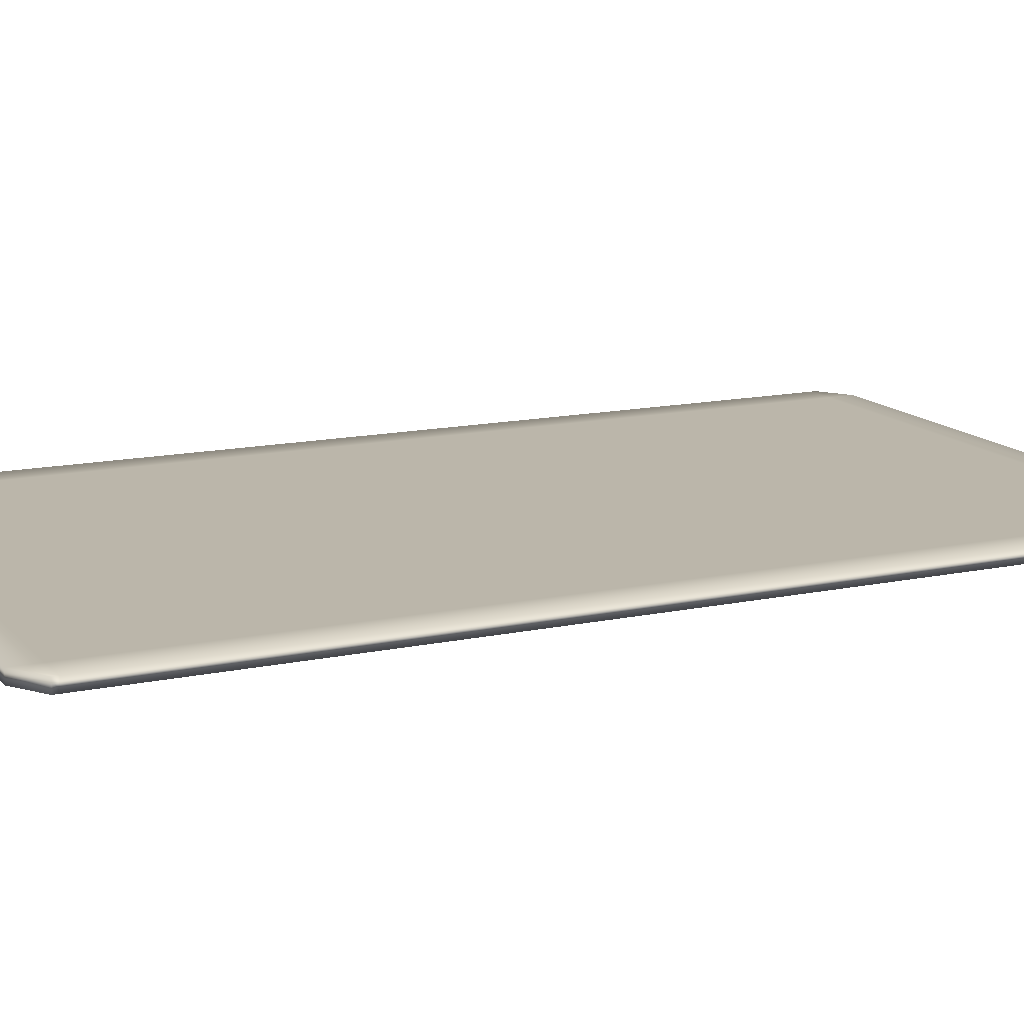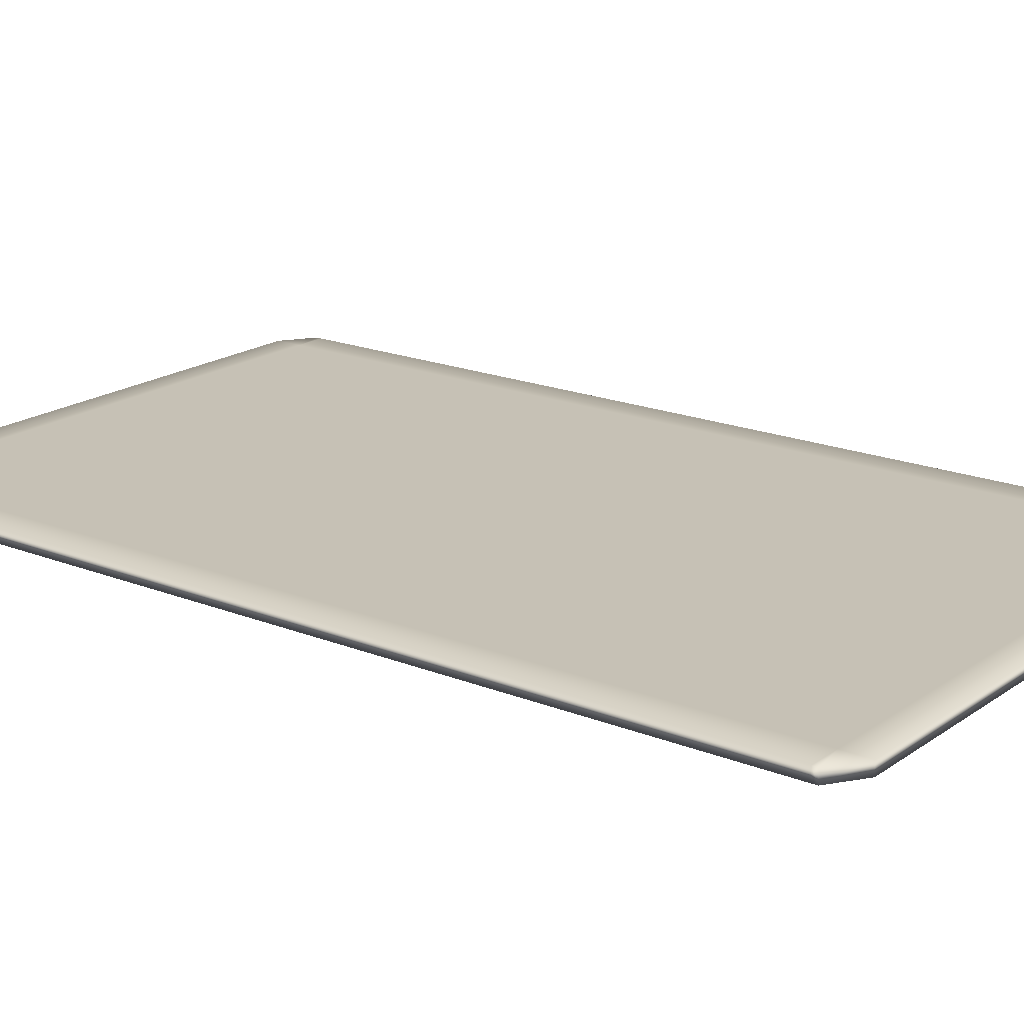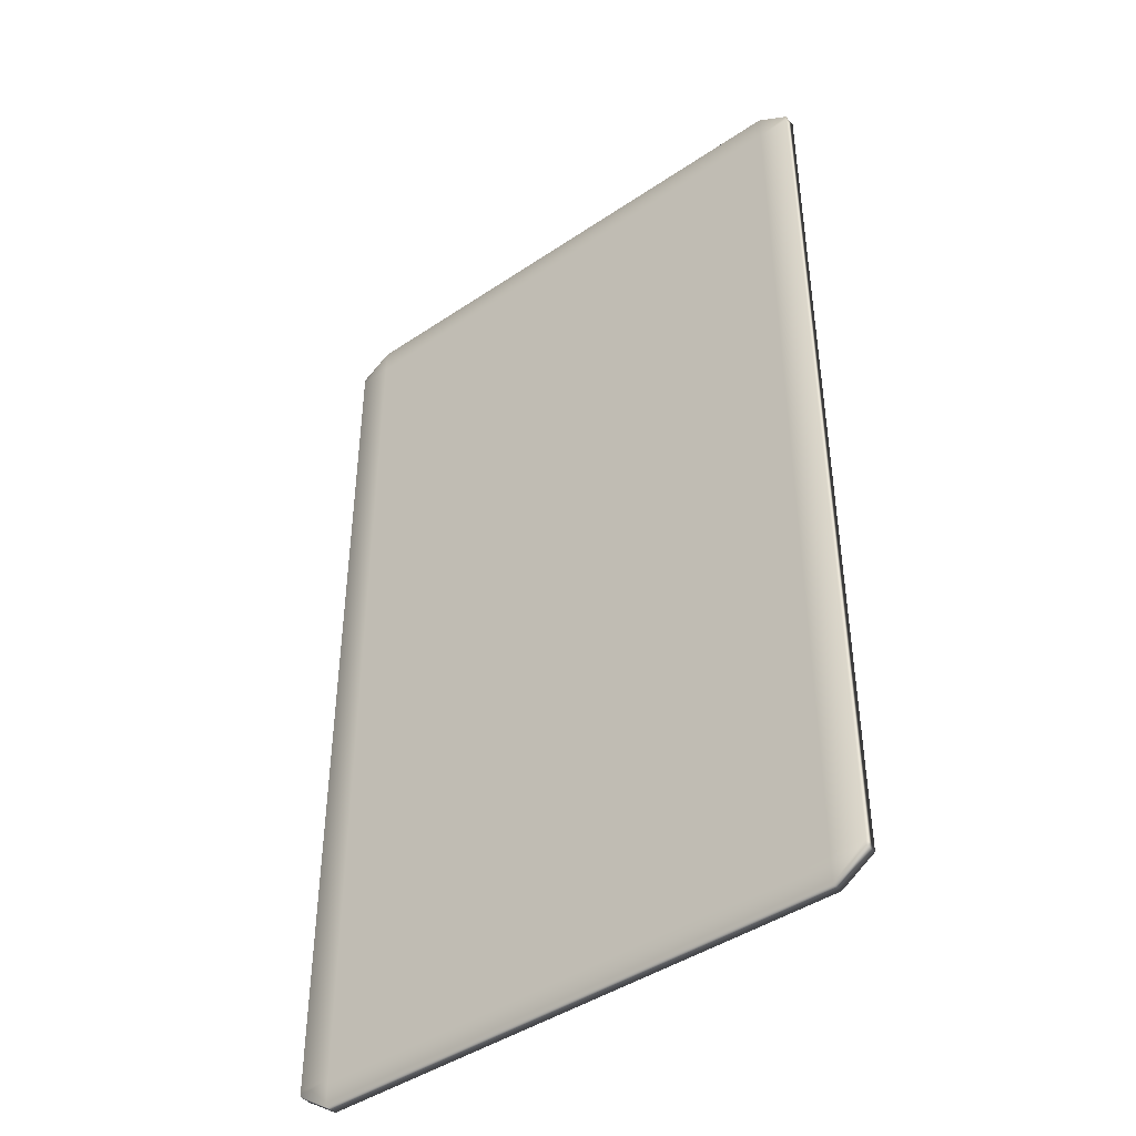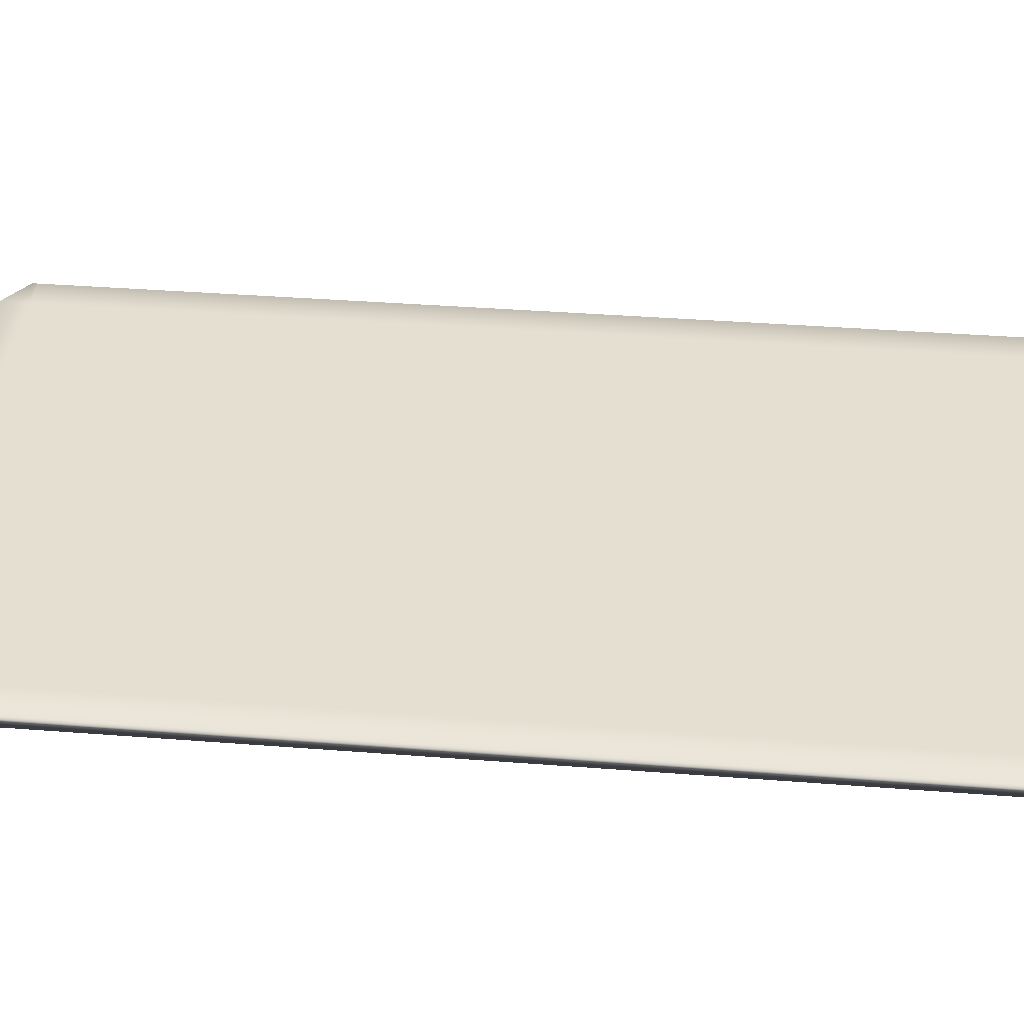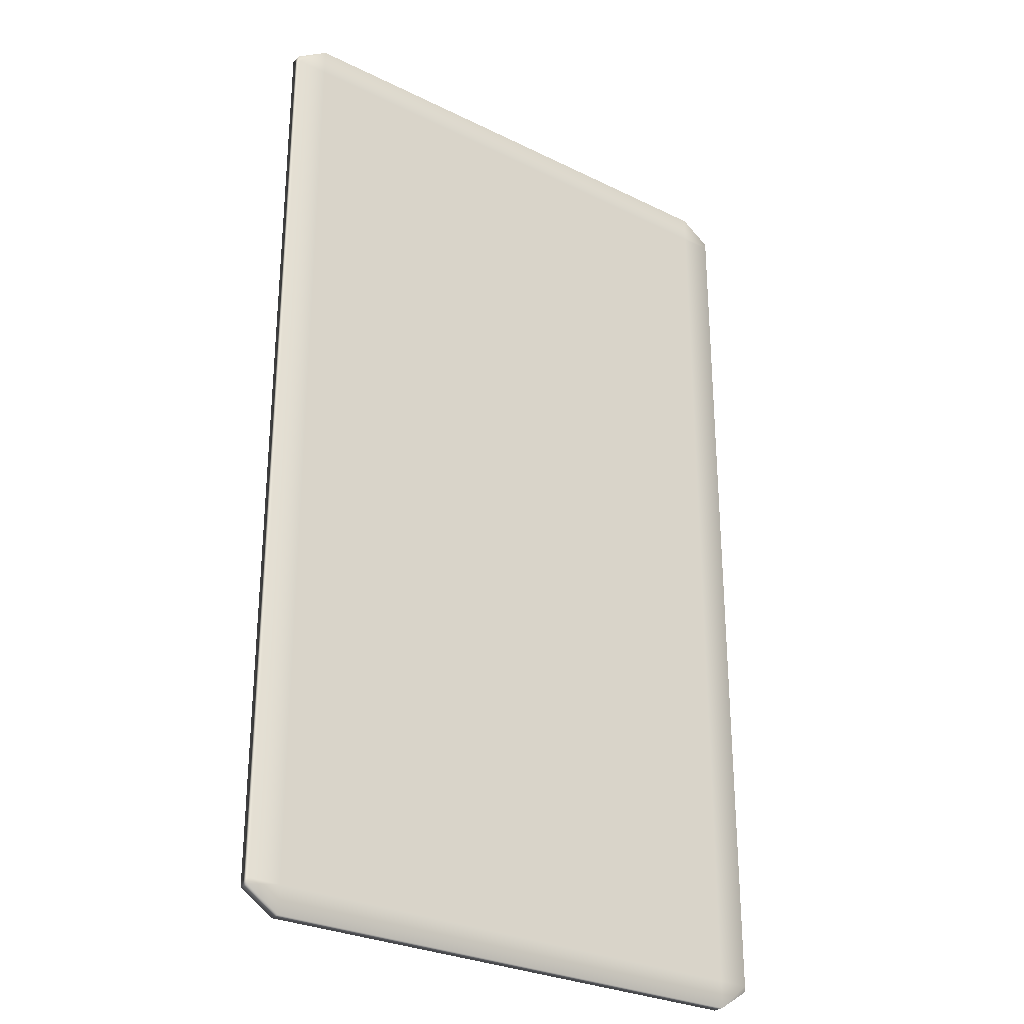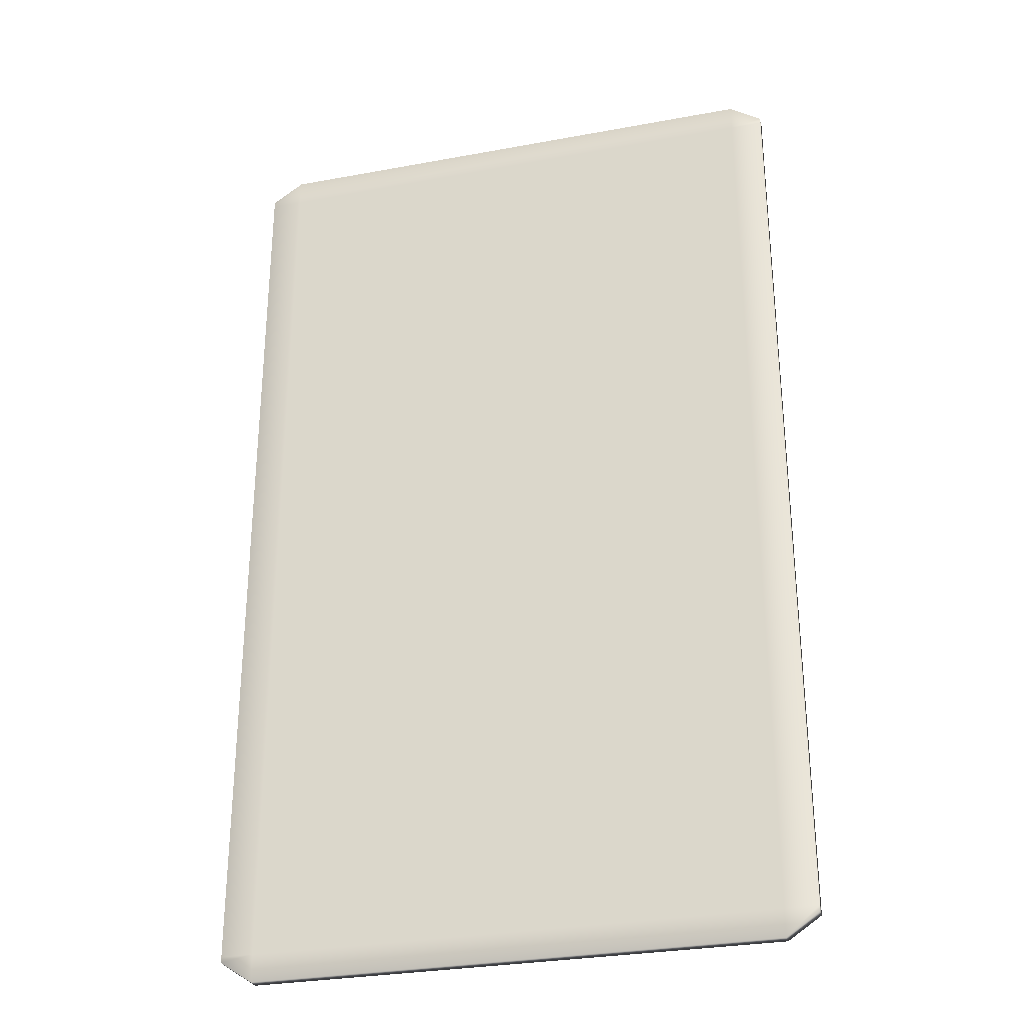
<metadata>
{"format":"obj","ext":"obj","renderer":"f3d","projection":"perspective","resolution":1024,"background":"white","views":[{"elev":13.9,"azim":64.6,"up":"+Z"},{"elev":18.8,"azim":127.4,"up":"+Z"},{"elev":-43.6,"azim":38.5,"up":"+Y"},{"elev":36.7,"azim":-84.2,"up":"+Z"},{"elev":-28.3,"azim":143.4,"up":"+Y"},{"elev":-29.7,"azim":15.2,"up":"+Y"}]}
</metadata>
<code>
g default
v -3 0.941 0.0625
v -2.668 0.7185 0.0625
v 2.668 0.7185 0.0625
v 3 0.941 0.0625
v -3 1 0.0625
v -2.668 1 0.0625
v 2.668 1 0.0625
v 3 1 0.0625
v -3 10.44 0.0625
v -2.668 10.44 0.0625
v 2.668 10.44 0.0625
v 3 10.44 0.0625
v -3 10.5 0.0625
v -2.668 10.72 0.0625
v 2.668 10.72 0.0625
v 3 10.5 0.0625
v -3 10.5 -0.0625
v -2.668 10.72 -0.0625
v 2.668 10.72 -0.0625
v 3 10.5 -0.0625
v -3 10.44 -0.0625
v -2.668 10.44 -0.0625
v 2.668 10.44 -0.0625
v 3 10.44 -0.0625
v -3 1 -0.0625
v -2.668 1 -0.0625
v 2.668 1 -0.0625
v 3 1 -0.0625
v -3 0.941 -0.0625
v -2.668 0.7185 -0.0625
v 2.668 0.7185 -0.0625
v 3 0.941 -0.0625
g pCube1
f 1 2 6 5
f 2 3 7 6
f 3 4 8 7
f 5 6 10 9
f 6 7 11 10
f 7 8 12 11
f 9 10 14 13
f 10 11 15 14
f 11 12 16 15
f 13 14 18 17
f 14 15 19 18
f 15 16 20 19
f 17 18 22 21
f 18 19 23 22
f 19 20 24 23
f 21 22 26 25
f 22 23 27 26
f 23 24 28 27
f 25 26 30 29
f 26 27 31 30
f 27 28 32 31
f 29 30 2 1
f 30 31 3 2
f 31 32 4 3
f 4 32 28 8
f 8 28 24 12
f 12 24 20 16
f 29 1 5 25
f 25 5 9 21
f 21 9 13 17

</code>
